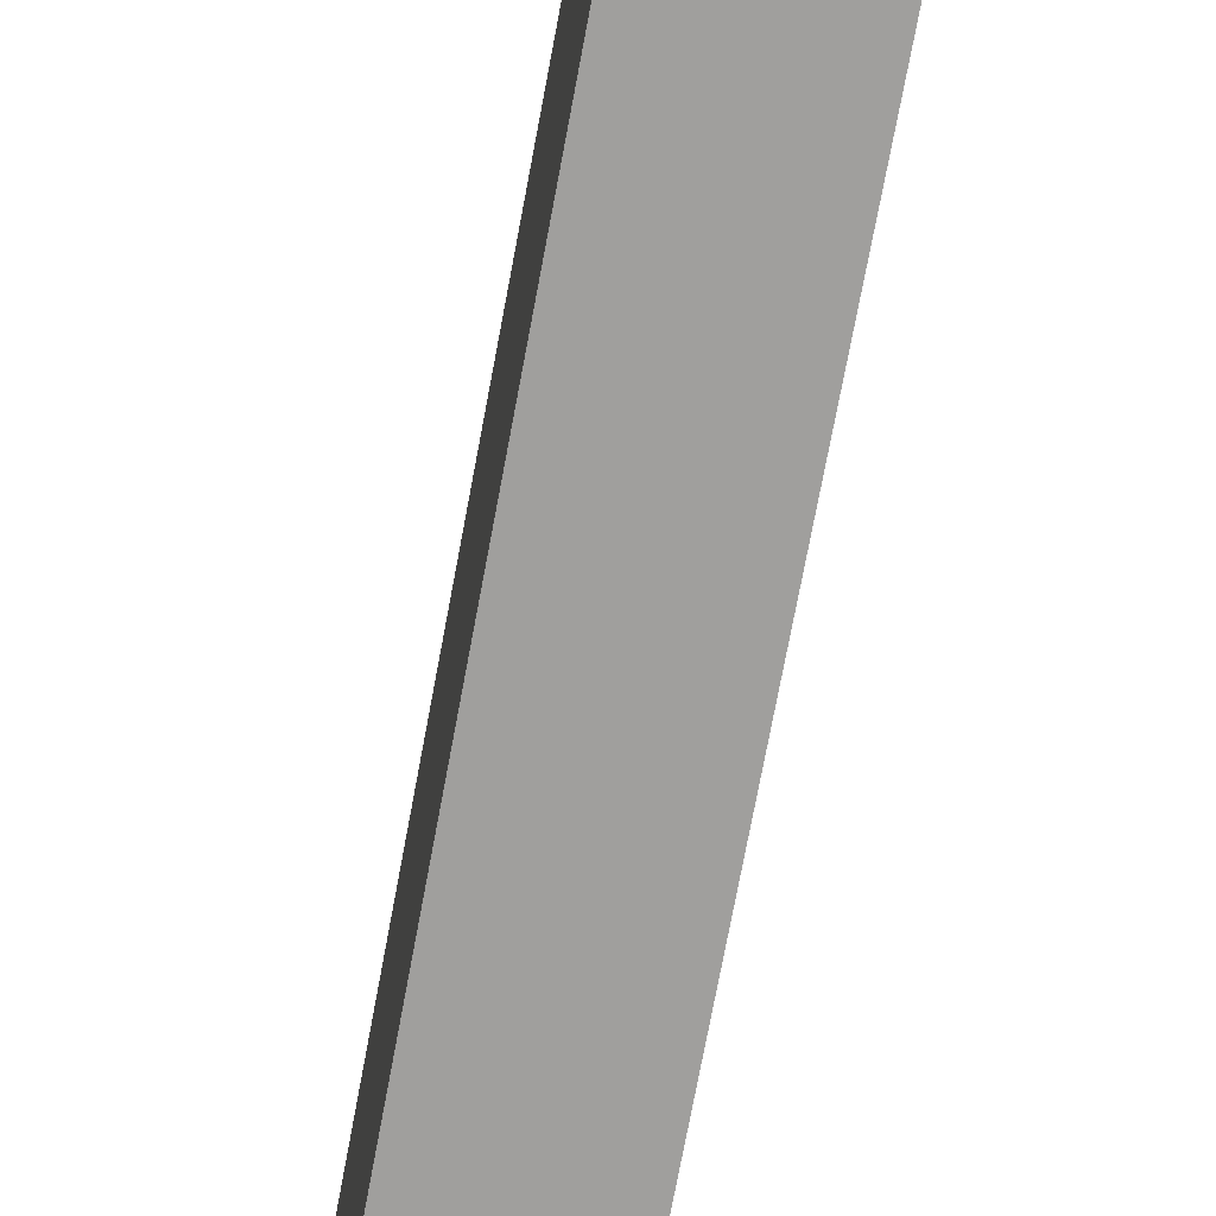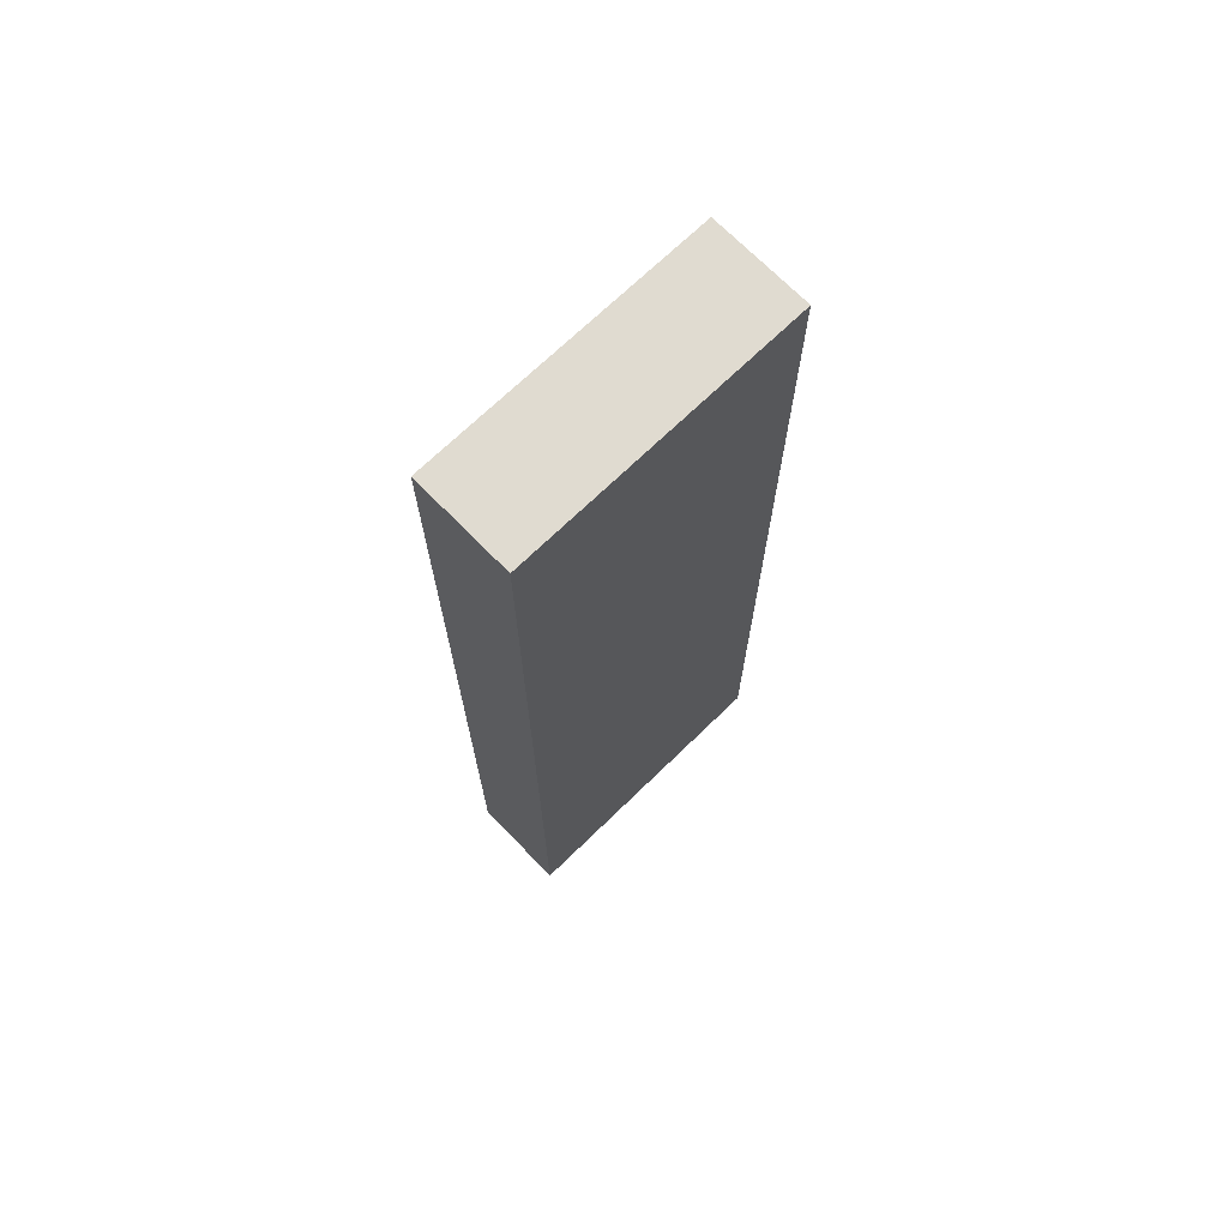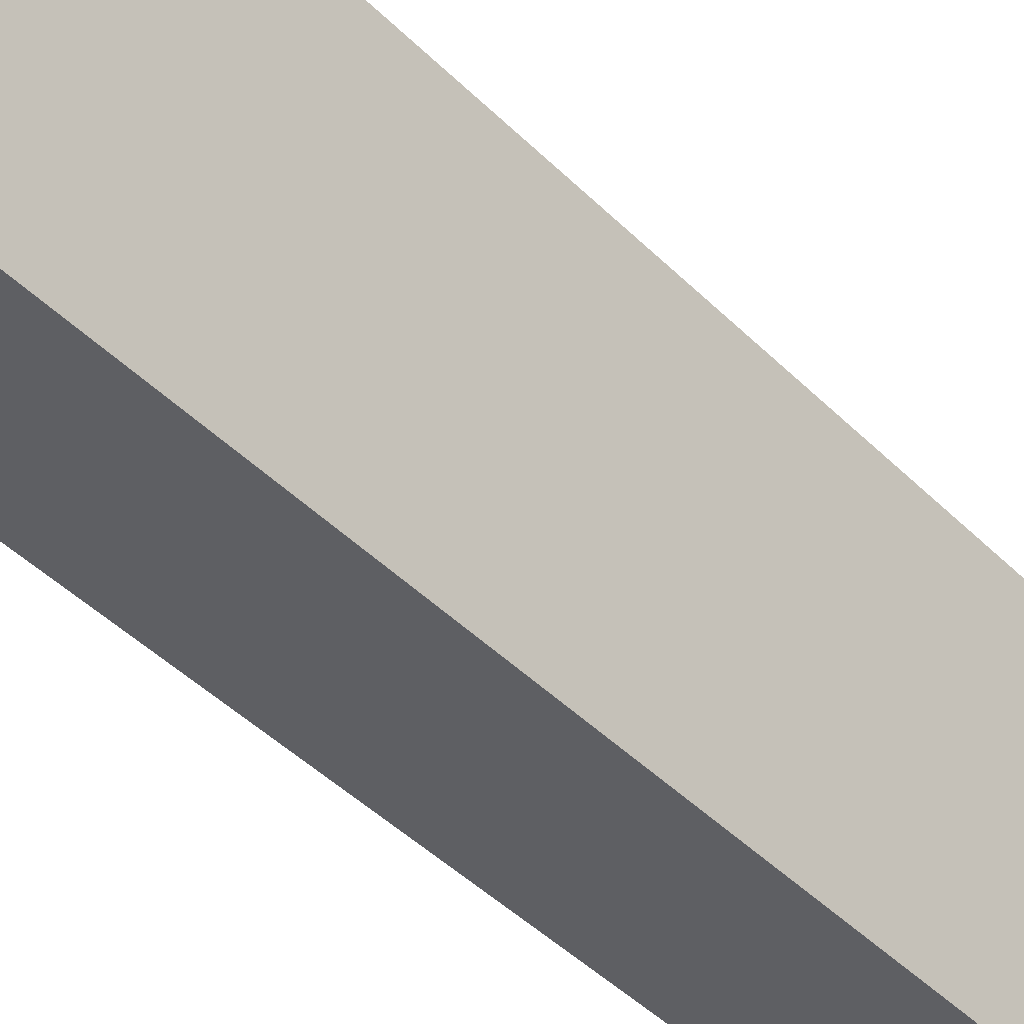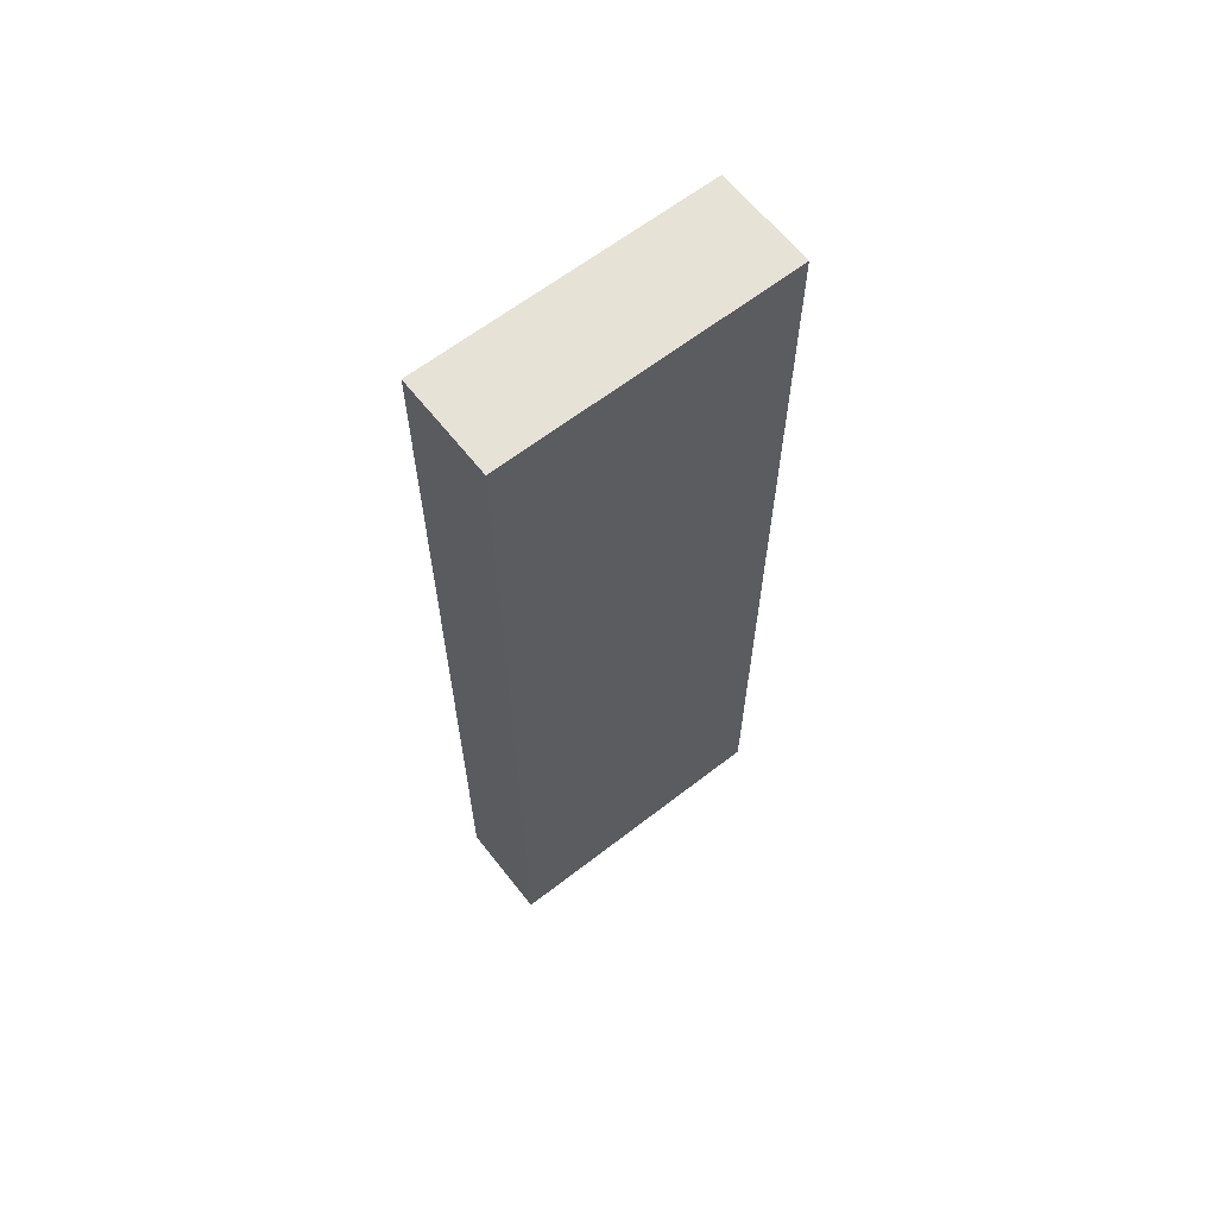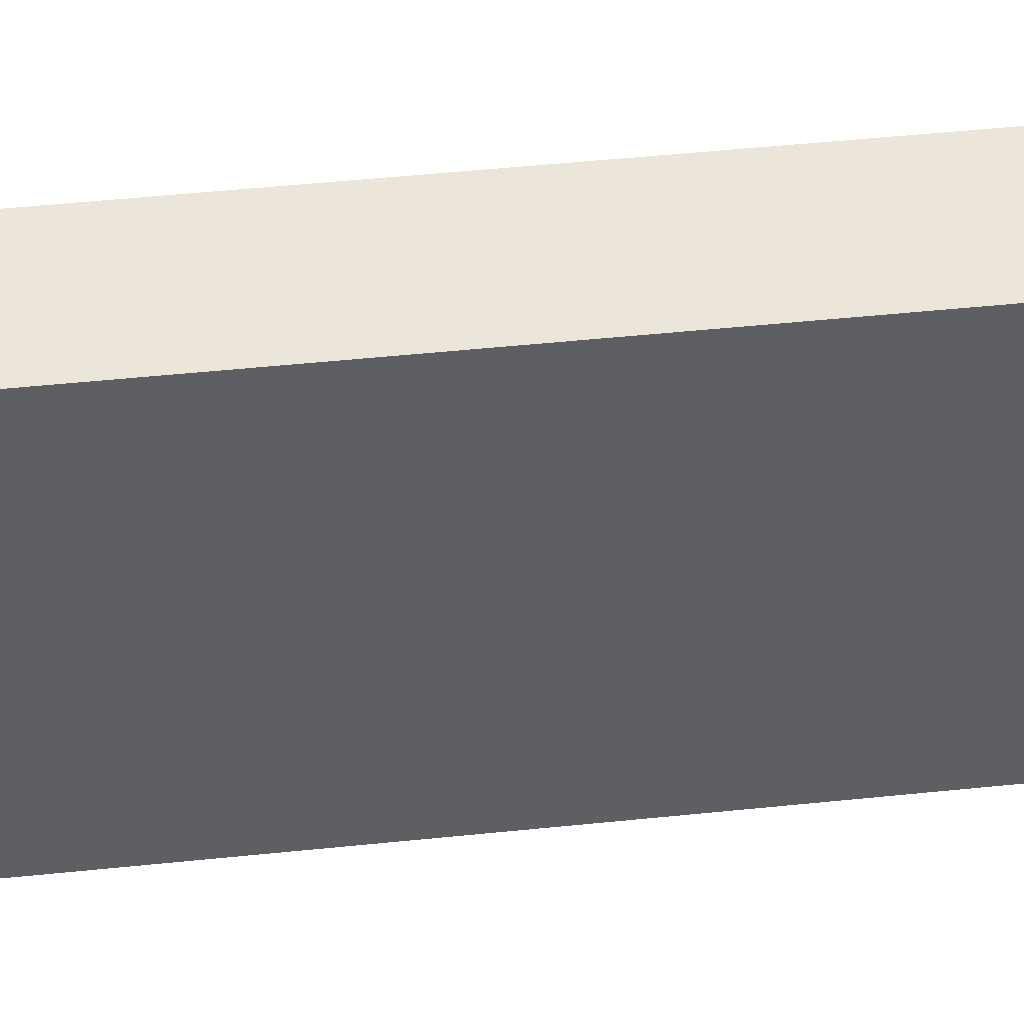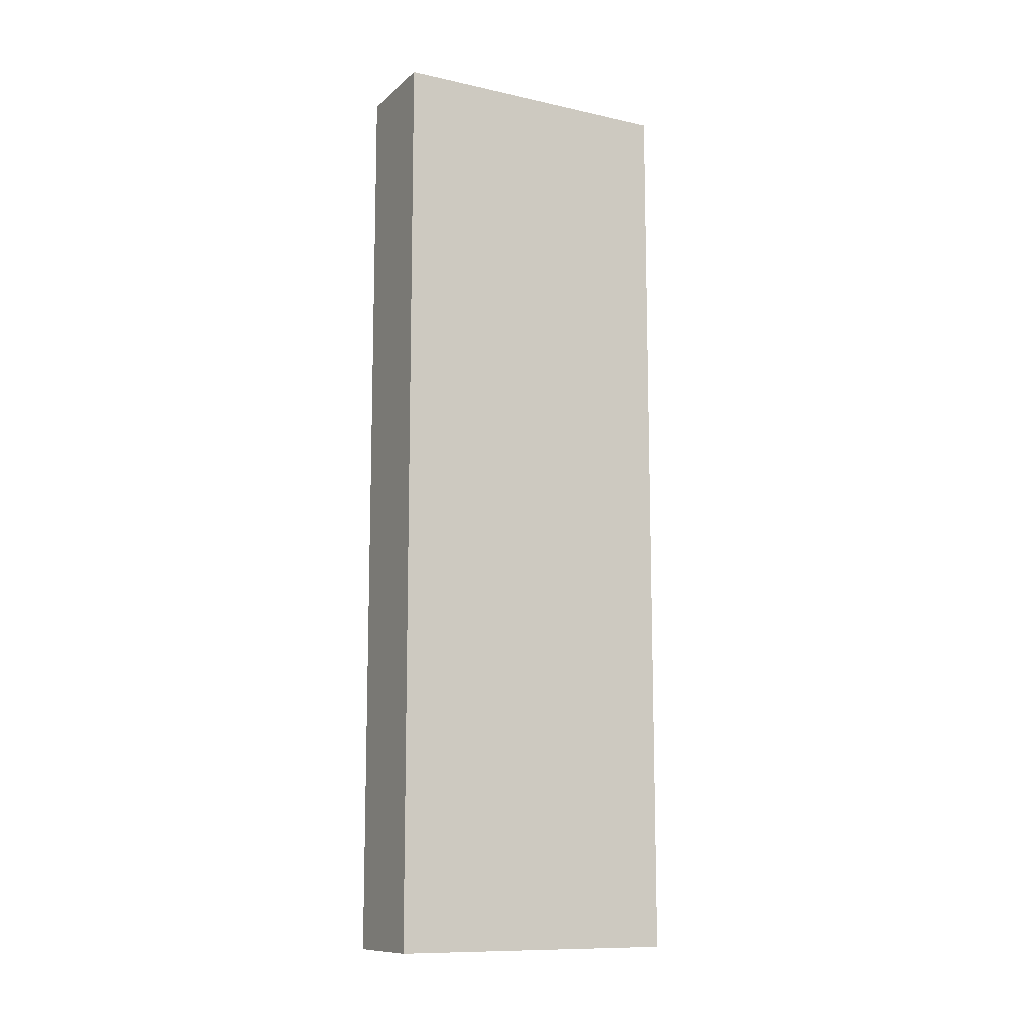
<metadata>
{"format":"obj","ext":"obj","renderer":"f3d","projection":"perspective","resolution":1024,"background":"white","views":[{"elev":-71.3,"azim":-10.5,"up":"+Z"},{"elev":70.1,"azim":-134.2,"up":"+Y"},{"elev":-41.6,"azim":39.6,"up":"+Z"},{"elev":63.3,"azim":-128.1,"up":"+Y"},{"elev":46.9,"azim":-96.8,"up":"+Z"},{"elev":-11.4,"azim":61.8,"up":"+Y"}]}
</metadata>
<code>
o small_l
v 0.00175 0.02393 0.2575
v -0.003362 0.02393 0.2425
v -0.003362 -0.02333 0.2425
v 0.00175 -0.02333 0.2425
v -0.003362 -0.02333 0.2575
v -0.003362 0.02393 0.2575
v 0.00175 0.02393 0.2425
v 0.00175 -0.02333 0.2575
f 1 5 8
f 1 6 5
f 4 3 7
f 3 2 7
f 8 3 4
f 8 5 3
f 5 2 3
f 5 6 2
f 6 7 2
f 6 1 7
f 1 4 7
f 1 8 4

</code>
